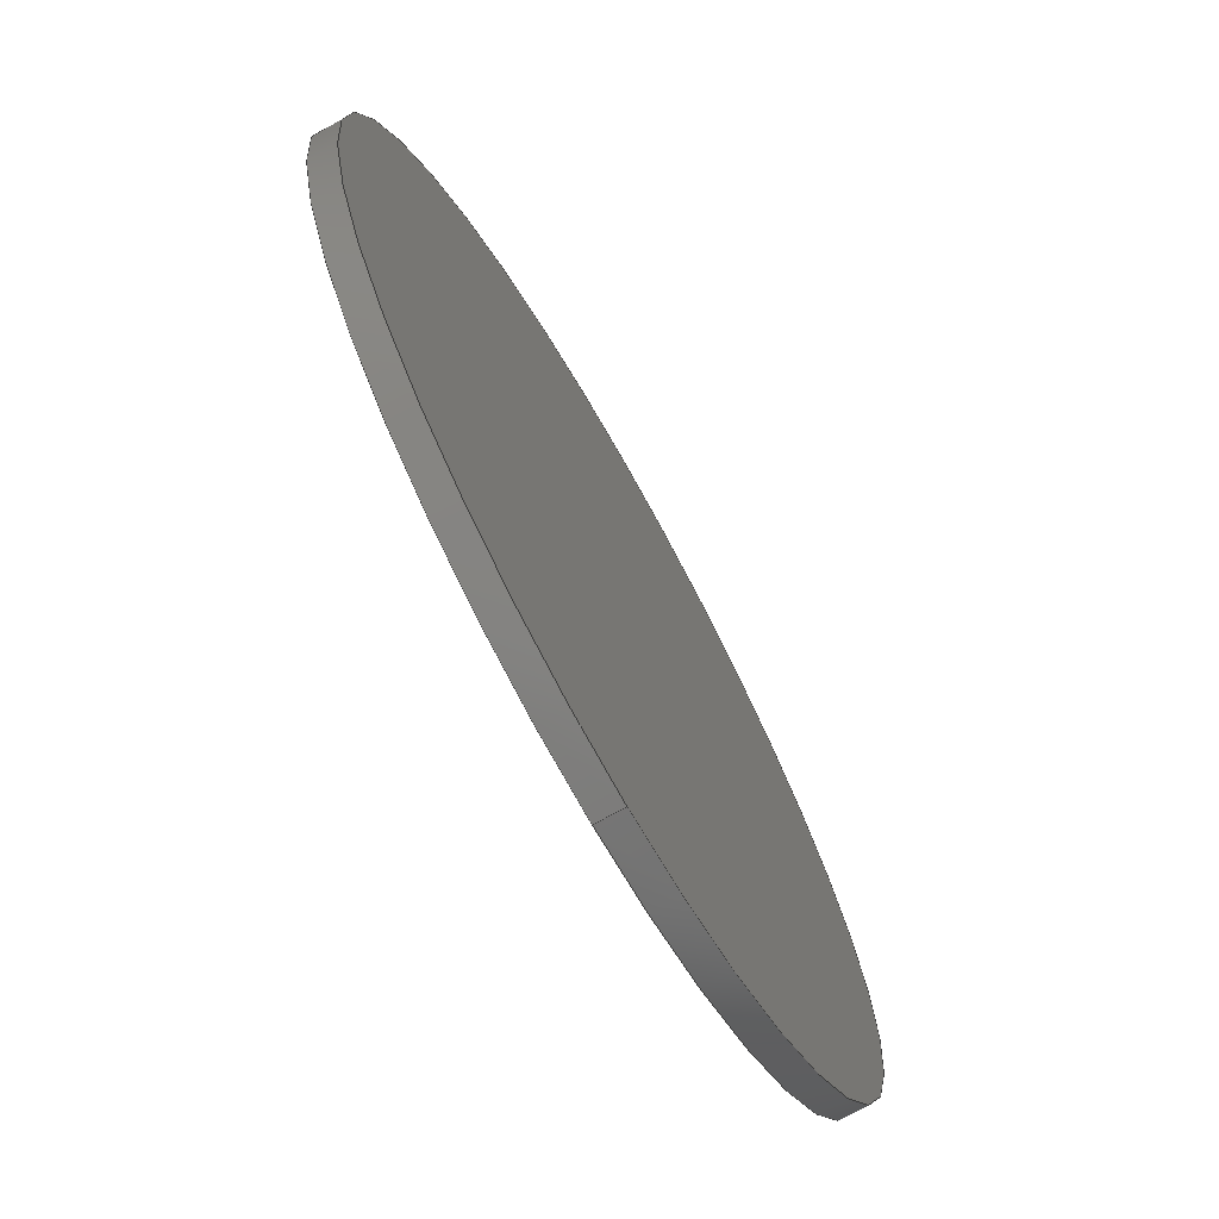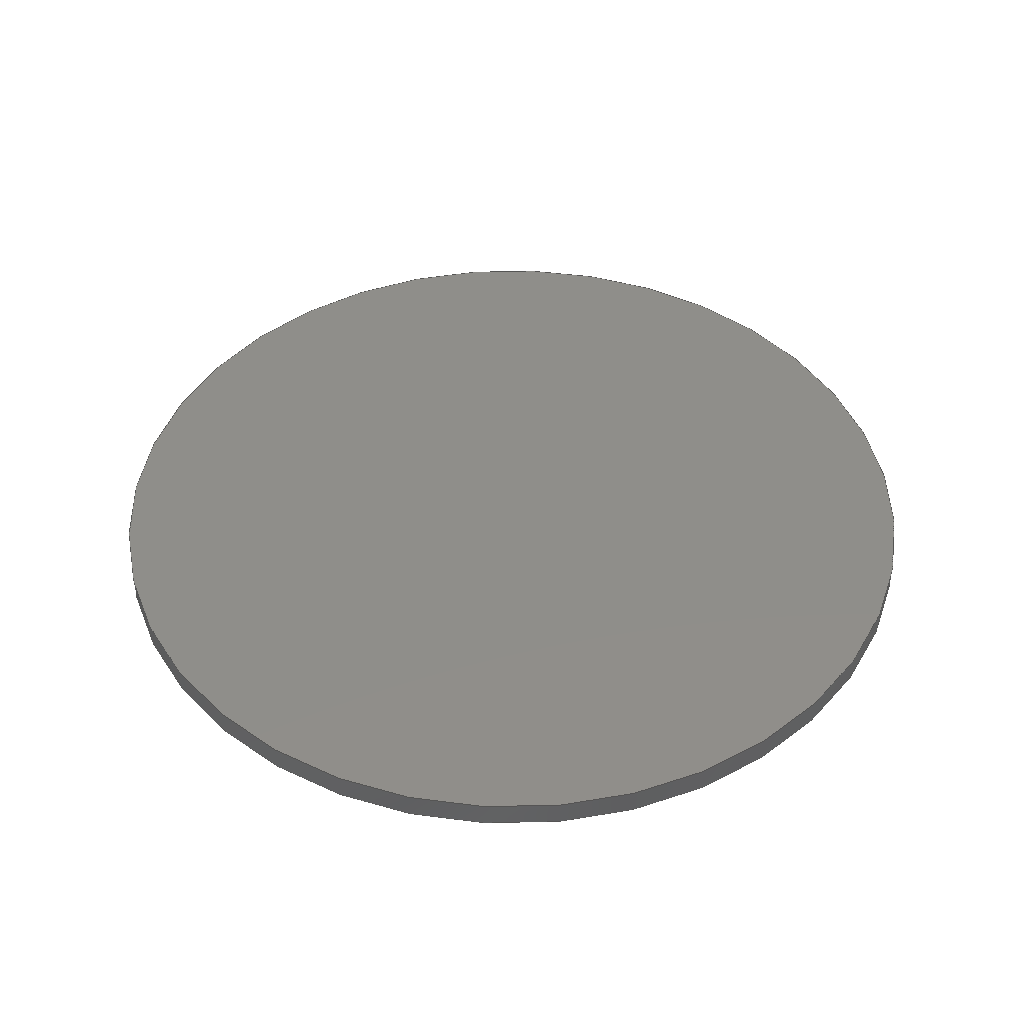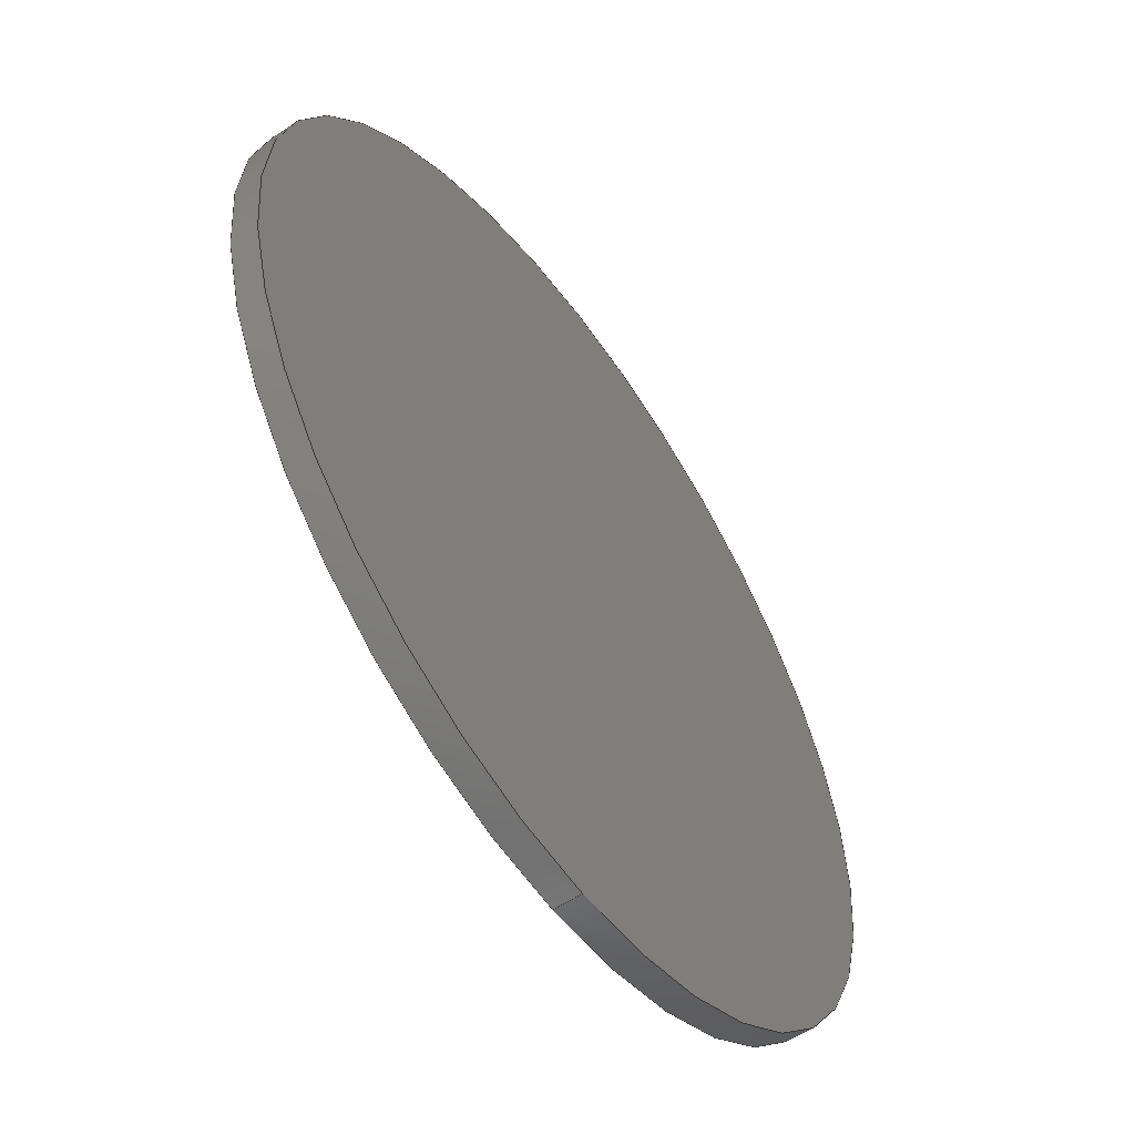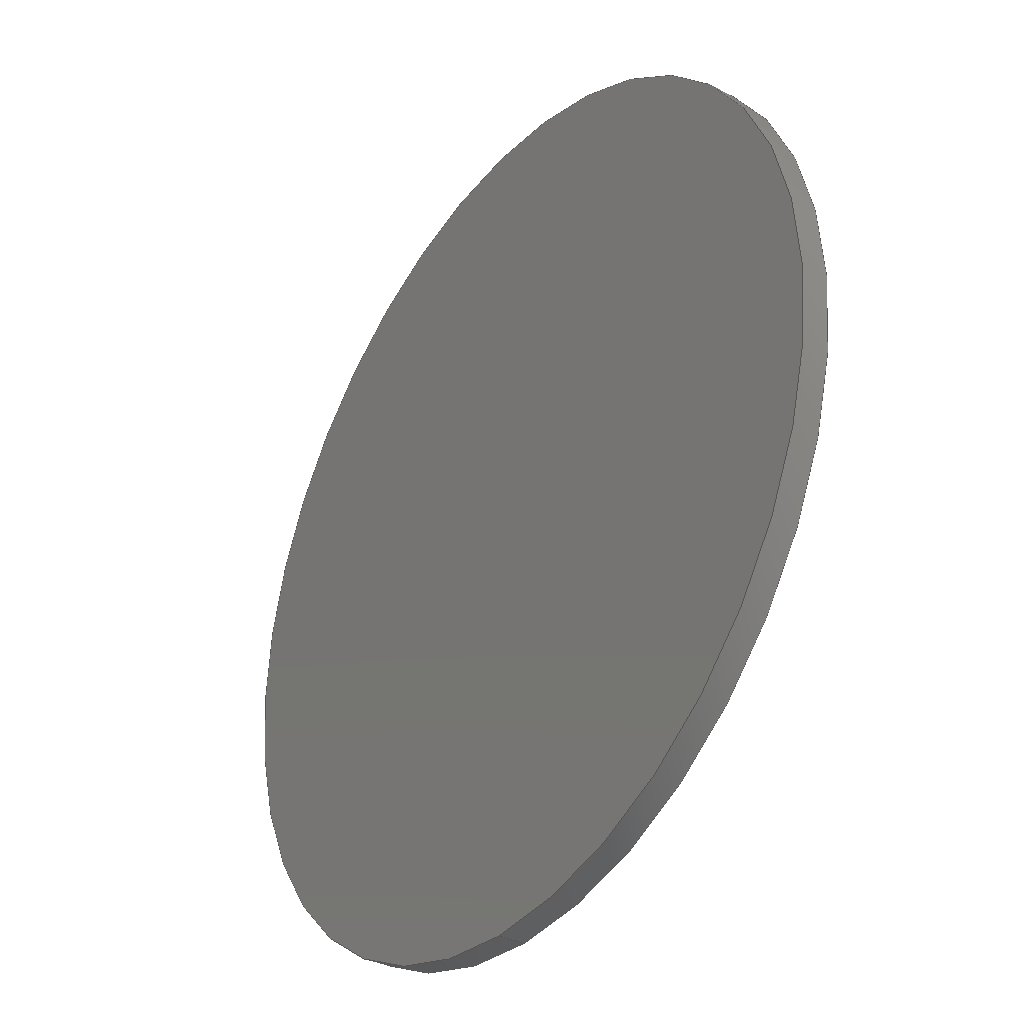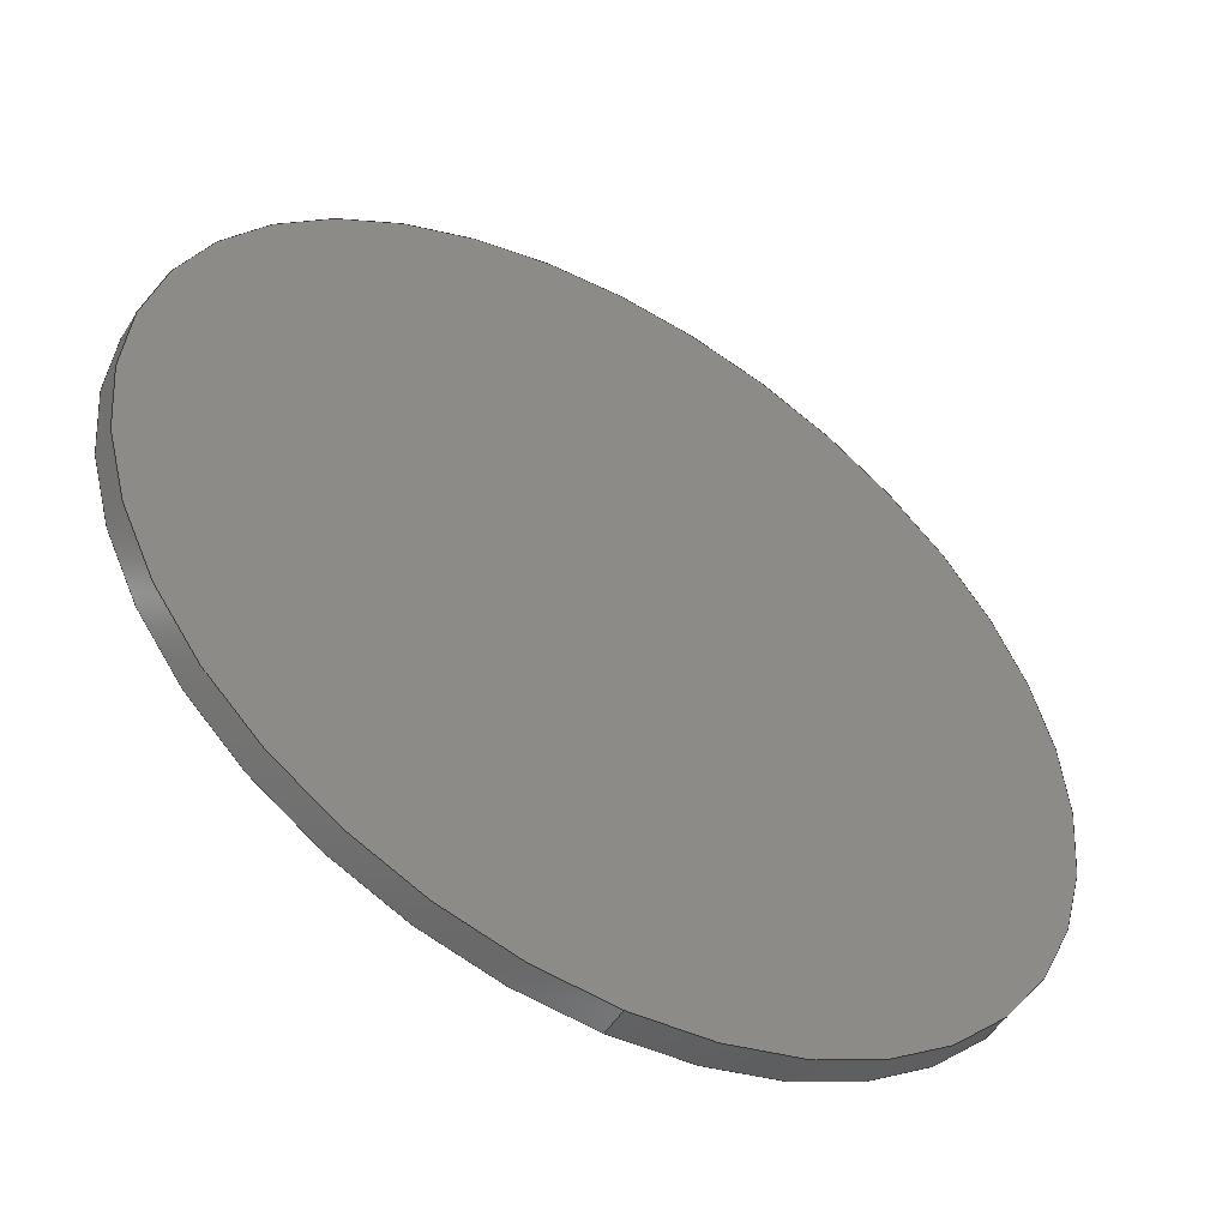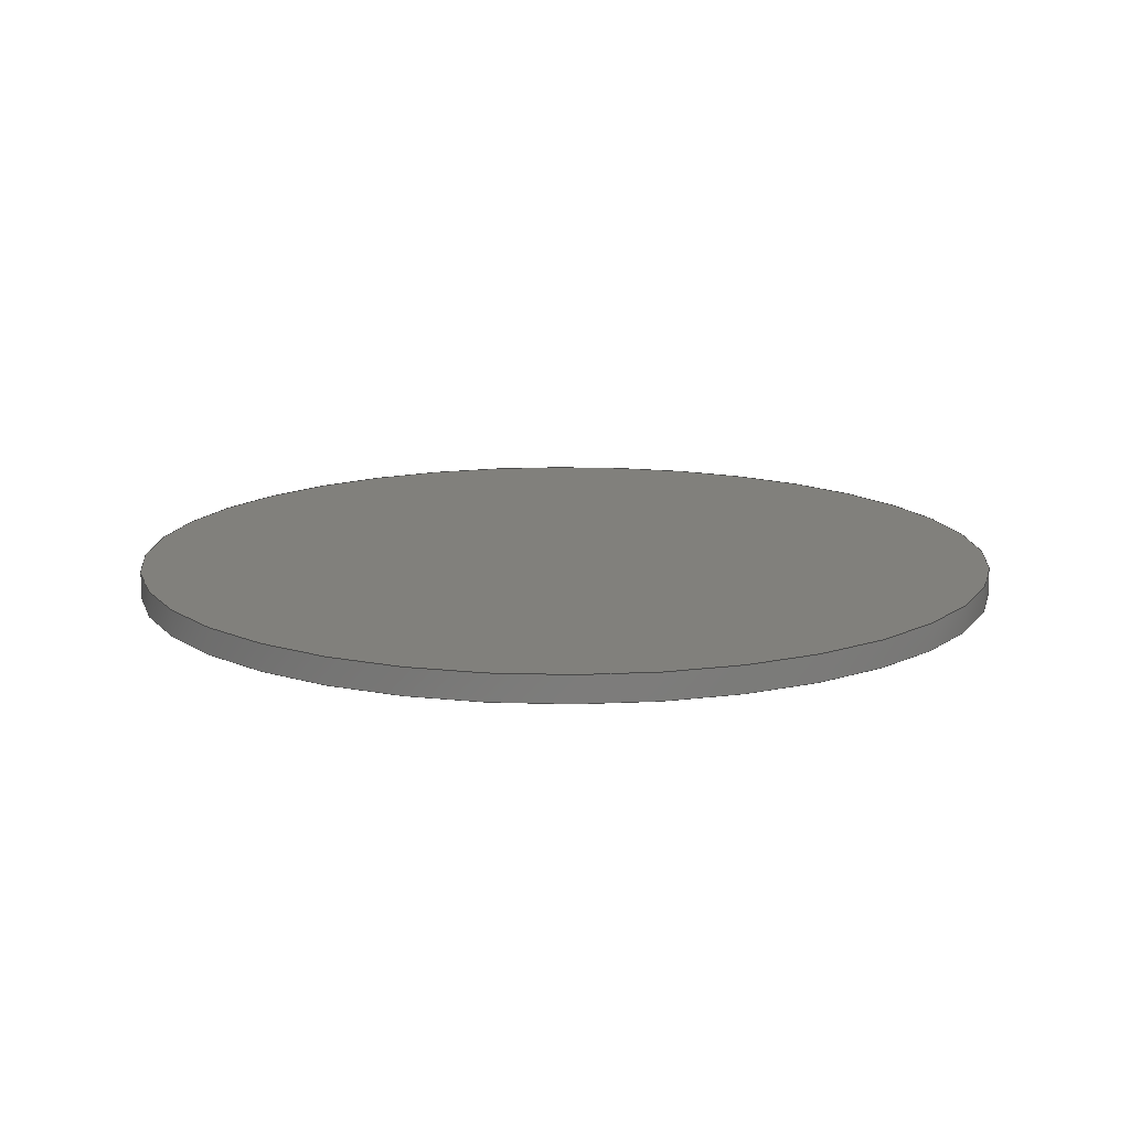
<metadata>
{"format":"step","ext":"step","renderer":"f3d","projection":"perspective","resolution":1024,"background":"white","views":[{"elev":-72.0,"azim":-60.8,"up":"+Z"},{"elev":44.2,"azim":-86.3,"up":"+Y"},{"elev":-56.5,"azim":124.8,"up":"+Z"},{"elev":-34.0,"azim":55.1,"up":"+Z"},{"elev":-50.9,"azim":149.0,"up":"+Z"},{"elev":14.2,"azim":88.9,"up":"+Y"}]}
</metadata>
<code>
ISO-10303-21;
DATA;
#1 = CARTESIAN_POINT ( 'NONE',  ( 0, 0.03, 0 ) ) ;
#2 = EDGE_LOOP ( 'NONE', ( #23, #76 ) ) ;
#3 = ORIENTED_EDGE ( 'NONE', *, *, #53, .T. ) ;
#4 = ORIENTED_EDGE ( 'NONE', *, *, #121, .T. ) ;
#5 = VERTEX_POINT ( 'NONE', #115 ) ;
#6 = DIRECTION ( 'NONE',  ( -0, -1, -0 ) ) ;
#7 = FACE_OUTER_BOUND ( 'NONE', #74, .T. ) ;
#8 = PLANE ( 'NONE',  #89 ) ;
#9 = FACE_OUTER_BOUND ( 'NONE', #85, .T. ) ;
#10 =( NAMED_UNIT ( * ) PLANE_ANGLE_UNIT ( ) SI_UNIT ( $, .RADIAN. ) );
#11 = AXIS2_PLACEMENT_3D ( 'NONE', #1, #57, #95 ) ;
#12 = VECTOR ( 'NONE', #80, 39.37 ) ;
#13 = SURFACE_STYLE_USAGE ( .BOTH. , #43 ) ;
#14 = DIMENSIONAL_EXPONENTS ( 1, 0, 0, 0, 0, 0, 0 ) ;
#15 = LENGTH_MEASURE_WITH_UNIT ( LENGTH_MEASURE( 0.0254 ), #120 );
#16 = DIMENSIONAL_EXPONENTS ( 1, 0, 0, 0, 0, 0, 0 ) ;
#17 = EDGE_CURVE ( 'NONE', #112, #5, #75, .T. ) ;
#18 = CARTESIAN_POINT ( 'NONE',  ( 0, 0.03, 0 ) ) ;
#19 = FACE_OUTER_BOUND ( 'NONE', #22, .T. ) ;
#20 = UNCERTAINTY_MEASURE_WITH_UNIT (LENGTH_MEASURE( 1e-05 ), #106, 'distance_accuracy_value', 'NONE');
#21 = FILL_AREA_STYLE_COLOUR ( '', #48 ) ;
#22 = EDGE_LOOP ( 'NONE', ( #4, #3 ) ) ;
#23 = ORIENTED_EDGE ( 'NONE', *, *, #32, .F. ) ;
#24 = CIRCLE ( 'NONE', #36, 0.5 ) ;
#25 = CARTESIAN_POINT ( 'NONE',  ( 0, 0.03, -0.5 ) ) ;
#26 = PRODUCT_RELATED_PRODUCT_CATEGORY ( 'part', '', ( #125 ) ) ;
#27 = CARTESIAN_POINT ( 'NONE',  ( 0, 0, 0 ) ) ;
#28 = AXIS2_PLACEMENT_3D ( 'NONE', #47, #117, #71 ) ;
#29 = PLANE ( 'NONE',  #28 ) ;
#30 =( NAMED_UNIT ( * ) SI_UNIT ( $, .STERADIAN. ) SOLID_ANGLE_UNIT ( ) );
#31 = UNCERTAINTY_MEASURE_WITH_UNIT (LENGTH_MEASURE( 1e-05 ), #69, 'distance_accuracy_value', 'NONE');
#32 = EDGE_CURVE ( 'NONE', #5, #62, #42, .T. ) ;
#33 = DIRECTION ( 'NONE',  ( -0, -1, -0 ) ) ;
#34 = EDGE_CURVE ( 'NONE', #62, #5, #24, .T. ) ;
#35 = ORIENTED_EDGE ( 'NONE', *, *, #79, .F. ) ;
#36 = AXIS2_PLACEMENT_3D ( 'NONE', #103, #55, #65 ) ;
#37 = DIRECTION ( 'NONE',  ( 0, 0, 1 ) ) ;
#38 = PRODUCT_DEFINITION_SHAPE ( 'NONE', 'NONE',  #131 ) ;
#39 = DIRECTION ( 'NONE',  ( 0, 0, -1 ) ) ;
#40 = AXIS2_PLACEMENT_3D ( 'NONE', #78, #88, #39 ) ;
#41 = MANIFOLD_SOLID_BREP ( 'Boss-Extrude1', #73 ) ;
#42 = CIRCLE ( 'NONE', #84, 0.5 ) ;
#43 = SURFACE_SIDE_STYLE ('',( #54 ) ) ;
#44 = ORIENTED_EDGE ( 'NONE', *, *, #17, .F. ) ;
#45 = ADVANCED_BREP_SHAPE_REPRESENTATION ( 'A401_Puck', ( #41, #92 ), #66 ) ;
#46 = CYLINDRICAL_SURFACE ( 'NONE', #129, 0.5 ) ;
#47 = CARTESIAN_POINT ( 'NONE',  ( 0, 0, 0 ) ) ;
#48 = COLOUR_RGB ( '',0.7922, 0.8196, 0.9333 ) ;
#49 = CARTESIAN_POINT ( 'NONE',  ( 6.123e-17, 0, 0.5 ) ) ;
#50 = APPLICATION_PROTOCOL_DEFINITION ( 'draft international standard', 'automotive_design', 1998, #110 ) ;
#51 = ORIENTED_EDGE ( 'NONE', *, *, #121, .F. ) ;
#52 = STYLED_ITEM ( 'NONE', ( #93 ), #41 ) ;
#53 = EDGE_CURVE ( 'NONE', #64, #112, #114, .T. ) ;
#54 = SURFACE_STYLE_FILL_AREA ( #63 ) ;
#55 = DIRECTION ( 'NONE',  ( 0, 1, 0 ) ) ;
#56 = DIRECTION ( 'NONE',  ( 0, 0, -1 ) ) ;
#57 = DIRECTION ( 'NONE',  ( 0, 1, 0 ) ) ;
#58 = CARTESIAN_POINT ( 'NONE',  ( 6.123e-17, 0.03, 0.5 ) ) ;
#59 = CIRCLE ( 'NONE', #119, 0.5 ) ;
#60 = DIRECTION ( 'NONE',  ( 0, 1, 0 ) ) ;
#61 = VECTOR ( 'NONE', #33, 39.37 ) ;
#62 = VERTEX_POINT ( 'NONE', #49 ) ;
#63 = FILL_AREA_STYLE ('',( #21 ) ) ;
#64 = VERTEX_POINT ( 'NONE', #96 ) ;
#65 = DIRECTION ( 'NONE',  ( 0, 0, 1 ) ) ;
#66 =( GEOMETRIC_REPRESENTATION_CONTEXT ( 3 ) GLOBAL_UNCERTAINTY_ASSIGNED_CONTEXT ( ( #20 ) ) GLOBAL_UNIT_ASSIGNED_CONTEXT ( ( #106, #10, #77 ) ) REPRESENTATION_CONTEXT ( 'NONE', 'WORKASPACE' ) );
#67 = CARTESIAN_POINT ( 'NONE',  ( 0, 0, 0 ) ) ;
#68 = CARTESIAN_POINT ( 'NONE',  ( 0, 0.03, 0 ) ) ;
#69 =( CONVERSION_BASED_UNIT ( 'INCH', #15 ) LENGTH_UNIT ( ) NAMED_UNIT ( #16 ) );
#70 =( GEOMETRIC_REPRESENTATION_CONTEXT ( 3 ) GLOBAL_UNCERTAINTY_ASSIGNED_CONTEXT ( ( #31 ) ) GLOBAL_UNIT_ASSIGNED_CONTEXT ( ( #69, #90, #30 ) ) REPRESENTATION_CONTEXT ( 'NONE', 'WORKASPACE' ) );
#71 = DIRECTION ( 'NONE',  ( 0, -0, 1 ) ) ;
#72 = LENGTH_MEASURE_WITH_UNIT ( LENGTH_MEASURE( 0.0254 ), #118 );
#73 = CLOSED_SHELL ( 'NONE', ( #128, #107, #83, #100 ) ) ;
#74 = EDGE_LOOP ( 'NONE', ( #35, #51, #124, #111 ) ) ;
#75 = LINE ( 'NONE', #25, #61 ) ;
#76 = ORIENTED_EDGE ( 'NONE', *, *, #34, .F. ) ;
#77 =( NAMED_UNIT ( * ) SI_UNIT ( $, .STERADIAN. ) SOLID_ANGLE_UNIT ( ) );
#78 = CARTESIAN_POINT ( 'NONE',  ( 0, 0.03, 0 ) ) ;
#79 = EDGE_CURVE ( 'NONE', #64, #62, #87, .T. ) ;
#80 = DIRECTION ( 'NONE',  ( -0, -1, -0 ) ) ;
#81 = DIRECTION ( 'NONE',  ( 0, -0, 1 ) ) ;
#82 = PRESENTATION_LAYER_ASSIGNMENT (  '', '', ( #52 ) ) ;
#83 = ADVANCED_FACE ( 'NONE', ( #19 ), #8, .T. ) ;
#84 = AXIS2_PLACEMENT_3D ( 'NONE', #67, #113, #37 ) ;
#85 = EDGE_LOOP ( 'NONE', ( #123, #86, #122, #44 ) ) ;
#86 = ORIENTED_EDGE ( 'NONE', *, *, #79, .T. ) ;
#87 = LINE ( 'NONE', #58, #12 ) ;
#88 = DIRECTION ( 'NONE',  ( -0, -1, -0 ) ) ;
#89 = AXIS2_PLACEMENT_3D ( 'NONE', #68, #60, #81 ) ;
#90 =( NAMED_UNIT ( * ) PLANE_ANGLE_UNIT ( ) SI_UNIT ( $, .RADIAN. ) );
#91 = CYLINDRICAL_SURFACE ( 'NONE', #40, 0.5 ) ;
#92 = AXIS2_PLACEMENT_3D ( 'NONE', #27, #116, #130 ) ;
#93 = PRESENTATION_STYLE_ASSIGNMENT (( #13 ) ) ;
#94 = CARTESIAN_POINT ( 'NONE',  ( 0, 0.03, 0 ) ) ;
#95 = DIRECTION ( 'NONE',  ( 0, 0, 1 ) ) ;
#96 = CARTESIAN_POINT ( 'NONE',  ( 6.123e-17, 0.03, 0.5 ) ) ;
#97 = DIRECTION ( 'NONE',  ( 0, 1, 0 ) ) ;
#98 = PRODUCT_DEFINITION_CONTEXT ( 'detailed design', #101, 'design' ) ;
#99 = APPLICATION_PROTOCOL_DEFINITION ( 'draft international standard', 'automotive_design', 1998, #101 ) ;
#100 = ADVANCED_FACE ( 'NONE', ( #104 ), #29, .F. ) ;
#101 = APPLICATION_CONTEXT ( 'automotive_design' ) ;
#102 = PRODUCT_DEFINITION_FORMATION_WITH_SPECIFIED_SOURCE ( 'Symmetric', '', #125, .NOT_KNOWN. ) ;
#103 = CARTESIAN_POINT ( 'NONE',  ( 0, 0, 0 ) ) ;
#104 = FACE_OUTER_BOUND ( 'NONE', #2, .T. ) ;
#105 = CARTESIAN_POINT ( 'NONE',  ( 0, 0.03, -0.5 ) ) ;
#106 =( CONVERSION_BASED_UNIT ( 'INCH', #72 ) LENGTH_UNIT ( ) NAMED_UNIT ( #14 ) );
#107 = ADVANCED_FACE ( 'NONE', ( #7 ), #46, .T. ) ;
#108 = SHAPE_DEFINITION_REPRESENTATION ( #38, #45 ) ;
#109 = PRODUCT_CONTEXT ( 'NONE', #110, 'mechanical' ) ;
#110 = APPLICATION_CONTEXT ( 'automotive_design' ) ;
#111 = ORIENTED_EDGE ( 'NONE', *, *, #32, .T. ) ;
#112 = VERTEX_POINT ( 'NONE', #105 ) ;
#113 = DIRECTION ( 'NONE',  ( 0, 1, 0 ) ) ;
#114 = CIRCLE ( 'NONE', #11, 0.5 ) ;
#115 = CARTESIAN_POINT ( 'NONE',  ( 0, 0, -0.5 ) ) ;
#116 = DIRECTION ( 'NONE',  ( 0, 0, 1 ) ) ;
#117 = DIRECTION ( 'NONE',  ( 0, 1, 0 ) ) ;
#118 =( LENGTH_UNIT ( ) NAMED_UNIT ( * ) SI_UNIT ( $, .METRE. ) );
#119 = AXIS2_PLACEMENT_3D ( 'NONE', #18, #97, #126 ) ;
#120 =( LENGTH_UNIT ( ) NAMED_UNIT ( * ) SI_UNIT ( $, .METRE. ) );
#121 = EDGE_CURVE ( 'NONE', #112, #64, #59, .T. ) ;
#122 = ORIENTED_EDGE ( 'NONE', *, *, #34, .T. ) ;
#123 = ORIENTED_EDGE ( 'NONE', *, *, #53, .F. ) ;
#124 = ORIENTED_EDGE ( 'NONE', *, *, #17, .T. ) ;
#125 = PRODUCT ( 'A401_Puck', 'A401_Puck', '', ( #109 ) ) ;
#126 = DIRECTION ( 'NONE',  ( 0, 0, 1 ) ) ;
#127 = MECHANICAL_DESIGN_GEOMETRIC_PRESENTATION_REPRESENTATION (  '', ( #52 ), #70 ) ;
#128 = ADVANCED_FACE ( 'NONE', ( #9 ), #91, .T. ) ;
#129 = AXIS2_PLACEMENT_3D ( 'NONE', #94, #6, #56 ) ;
#130 = DIRECTION ( 'NONE',  ( 1, 0, 0 ) ) ;
#131 = PRODUCT_DEFINITION ( 'General', '', #102, #98 ) ;
ENDSEC;
END-ISO-10303-21;

</code>
